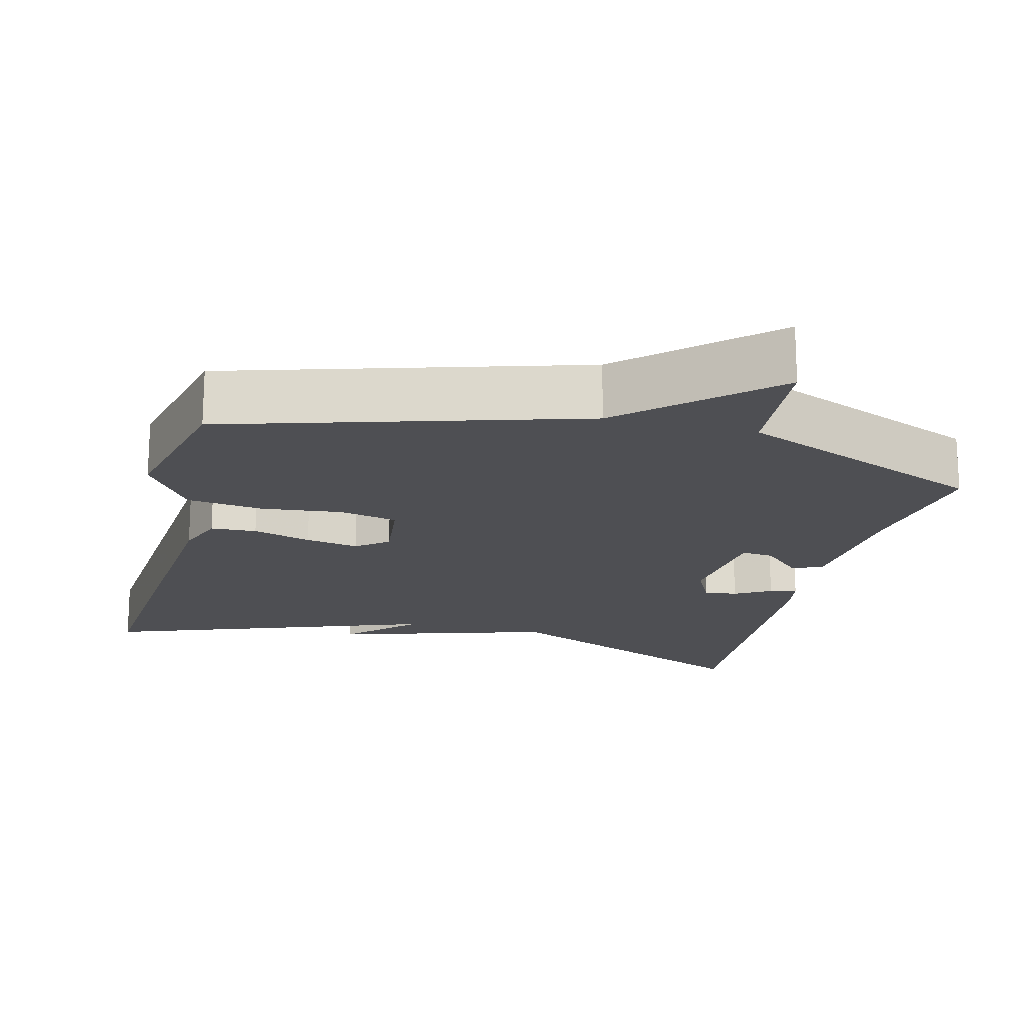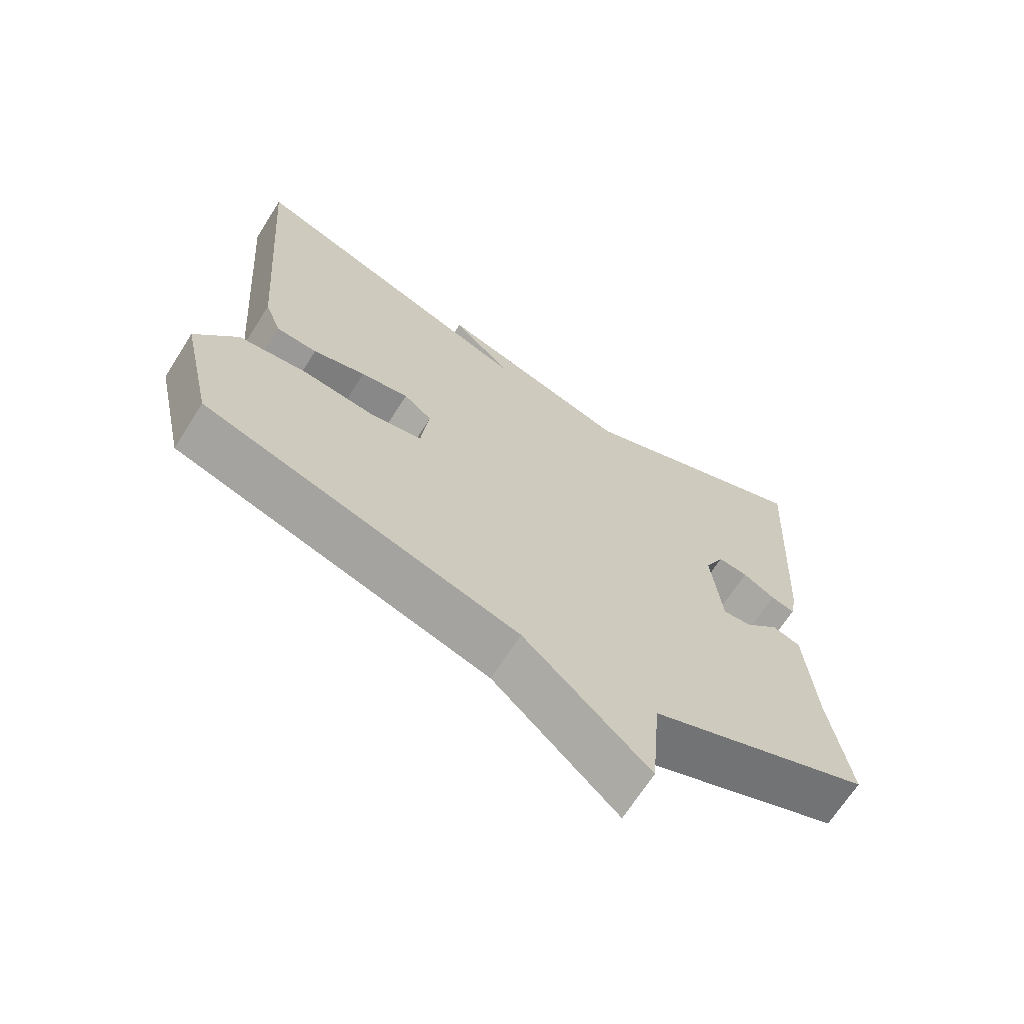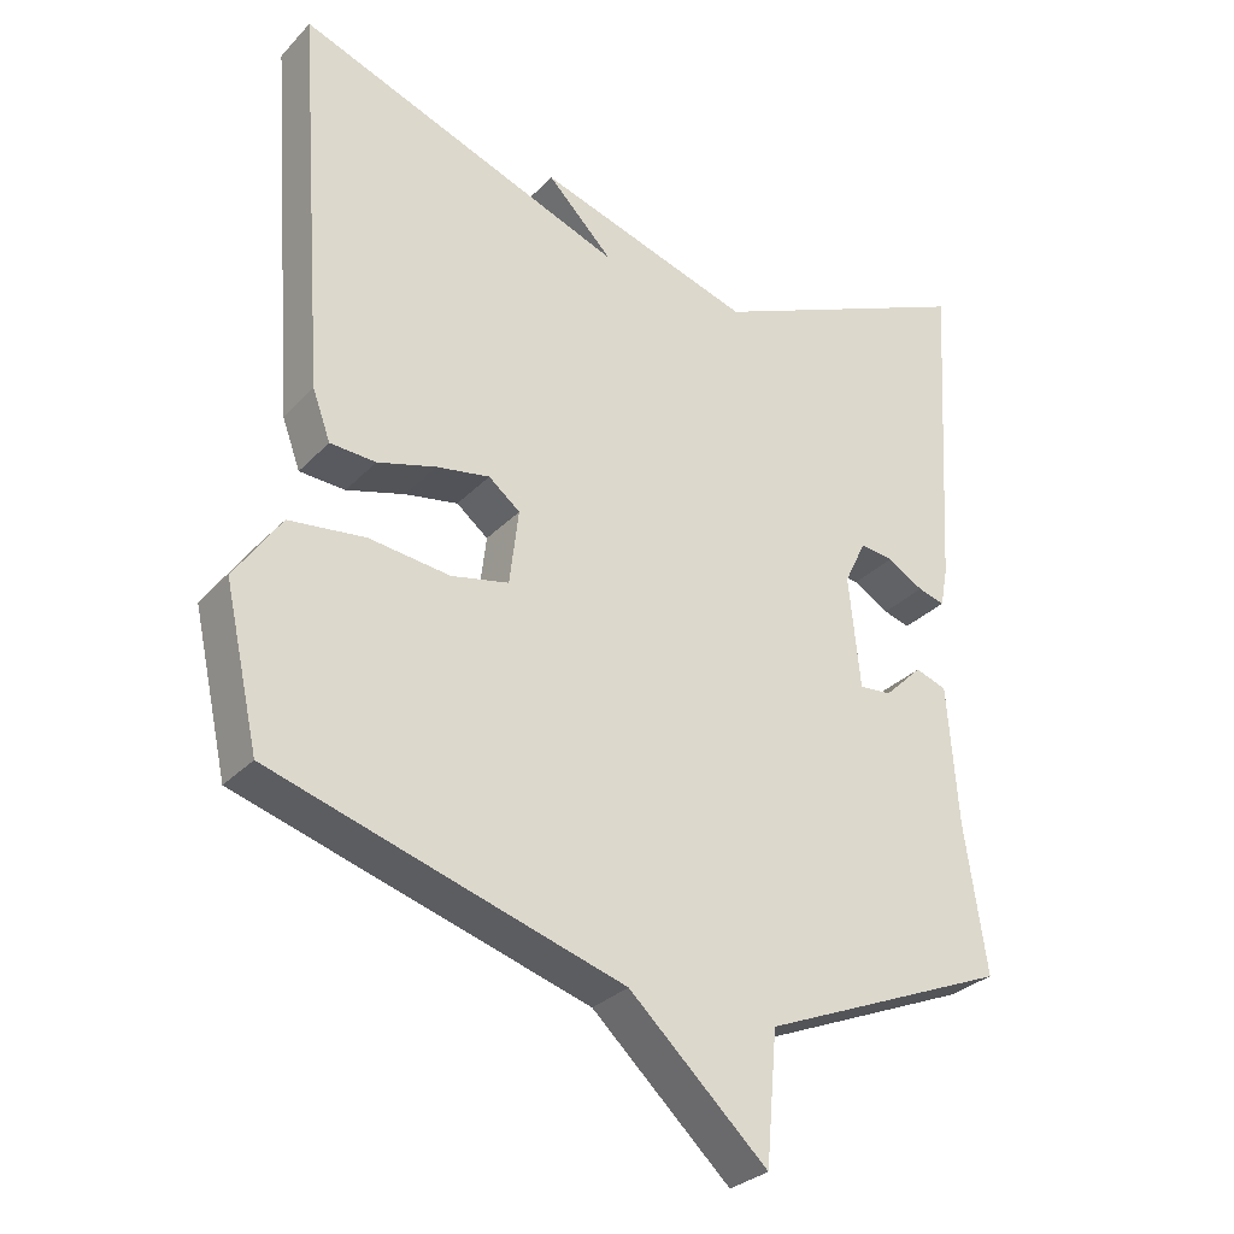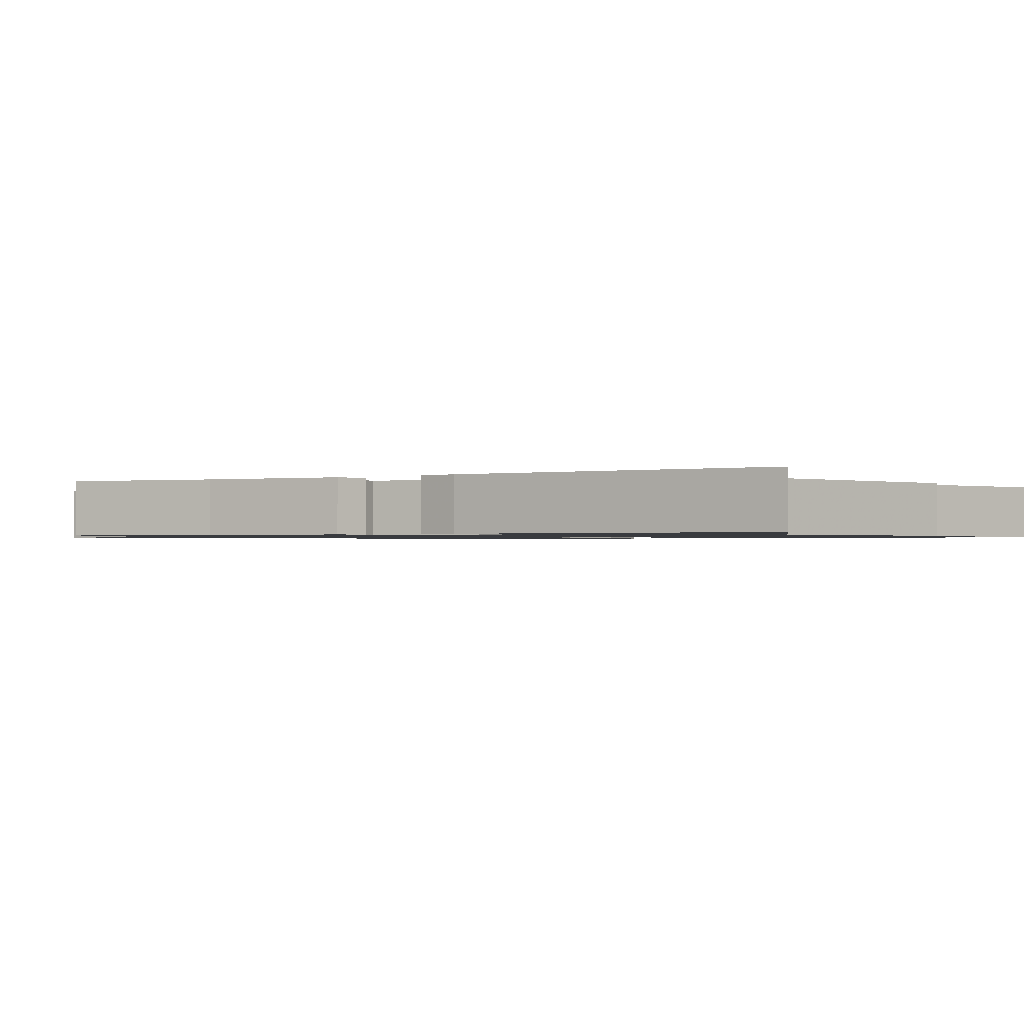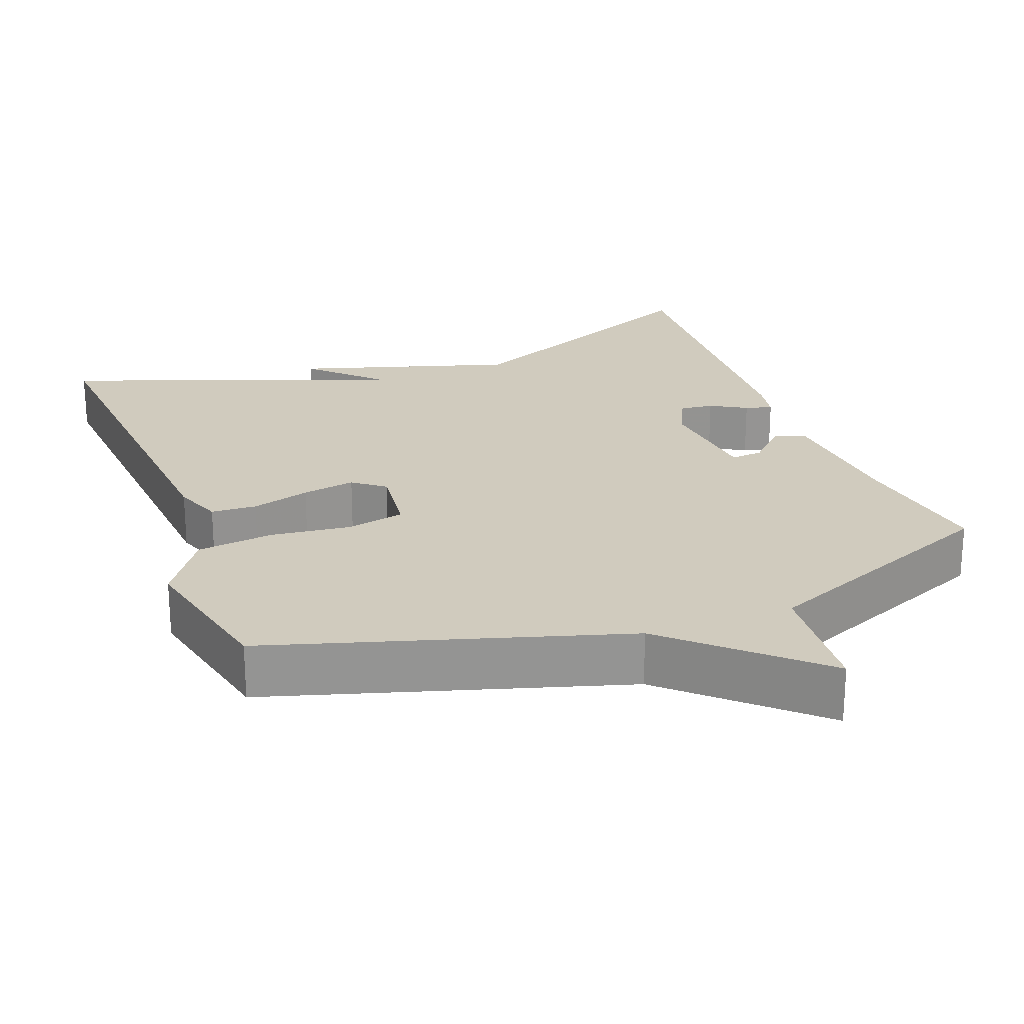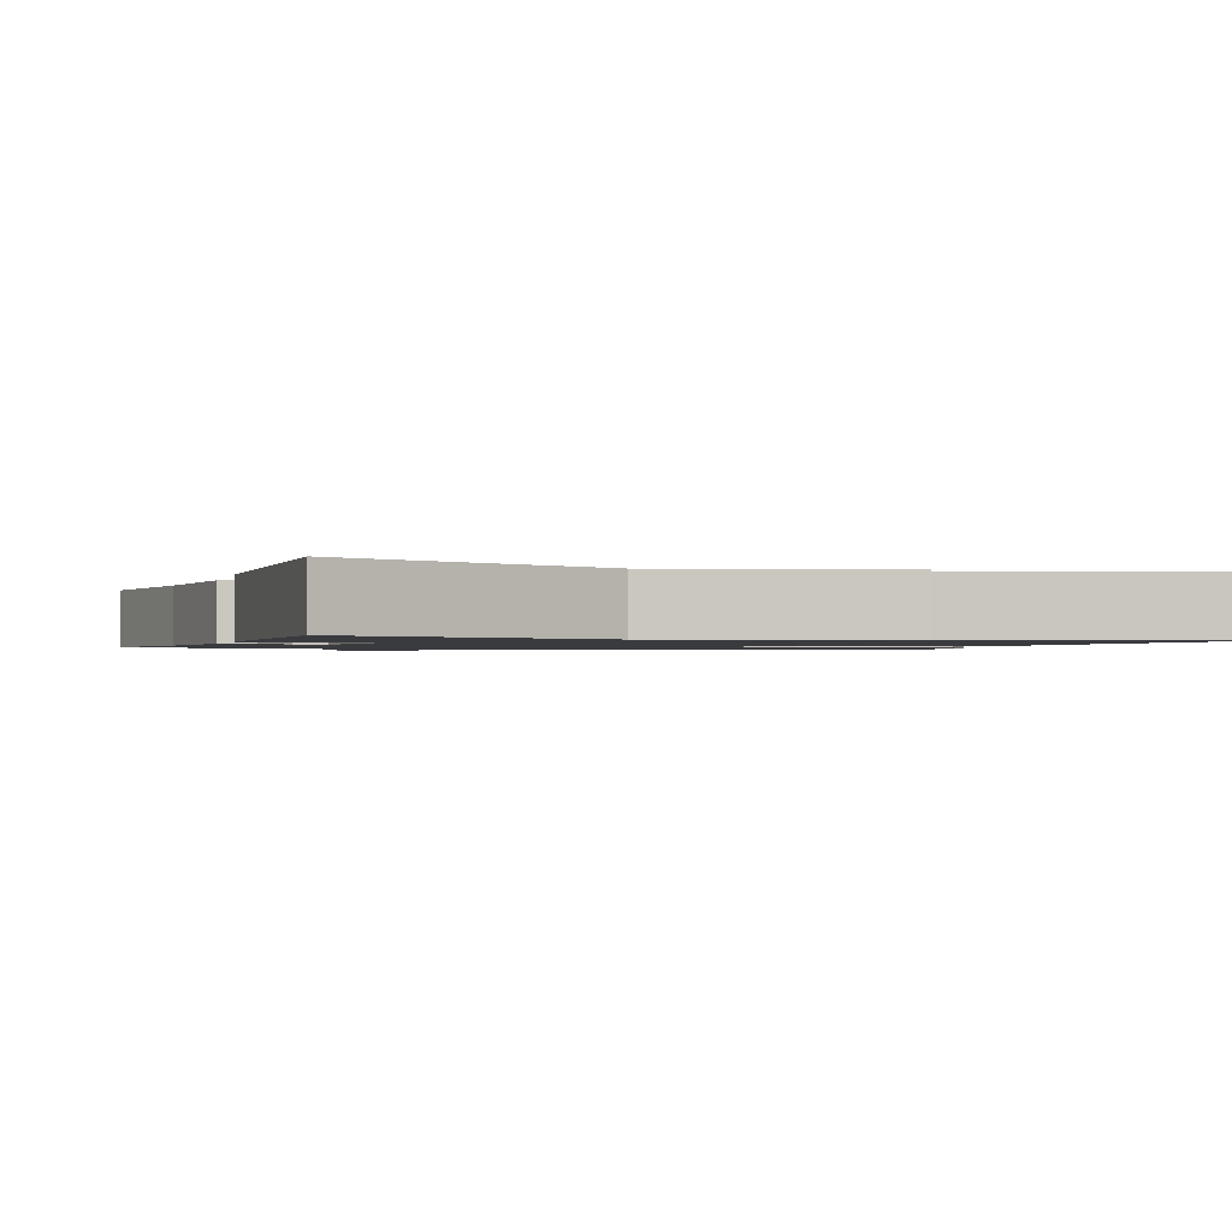
<metadata>
{"format":"obj","ext":"obj","renderer":"f3d","projection":"perspective","resolution":1024,"background":"white","views":[{"elev":-18.1,"azim":165.8,"up":"+Y"},{"elev":-67.9,"azim":147.6,"up":"+Z"},{"elev":-30.2,"azim":145.3,"up":"+Z"},{"elev":-1.0,"azim":-59.2,"up":"+Y"},{"elev":23.3,"azim":159.3,"up":"+Y"},{"elev":-1.3,"azim":-19.5,"up":"+Y"}]}
</metadata>
<code>
v 0.5 0.07 -0.5
v 0.032 0.07 -0.64
v -0.153 0.07 -0.811
v -0.168 0.07 -0.64
v -0.5 0.07 -0.5
v -0.471 0.07 -0.304
v -0.457 0.07 -0.118
v -0.415 0.07 -0.104
v -0.364 0.07 -0.154
v -0.321 0.07 -0.158
v -0.306 0.07 -0.008
v -0.335 0.07 0.052
v -0.38 0.07 0.047
v -0.428 0.07 0.019
v -0.464 0.07 0.009
v -0.474 0.07 0.061
v -0.5 0.07 0.5
v -0.14 0.07 0.339
v 0.148 0.07 0.427
v 0.06 0.07 0.339
v 0.5 0.07 0.5
v 0.461 0.07 -0.02
v 0.437 0.07 -0.085
v 0.376 0.07 -0.088
v 0.298 0.07 -0.065
v 0.227 0.07 -0.052
v 0.185 0.07 -0.085
v 0.197 0.07 -0.185
v 0.274 0.07 -0.202
v 0.382 0.07 -0.19
v 0.484 0.07 -0.203
v 0.546 0.07 -0.294
v 0.5 0 -0.5
v 0.032 0 -0.64
v -0.153 0 -0.811
v -0.168 0 -0.64
v -0.5 0 -0.5
v -0.471 0 -0.304
v -0.457 0 -0.118
v -0.415 0 -0.104
v -0.364 0 -0.154
v -0.321 0 -0.158
v -0.306 0 -0.008
v -0.335 0 0.052
v -0.38 0 0.047
v -0.428 0 0.019
v -0.464 0 0.009
v -0.474 0 0.061
v -0.5 0 0.5
v -0.14 0 0.339
v 0.148 0 0.427
v 0.06 0 0.339
v 0.5 0 0.5
v 0.461 0 -0.02
v 0.437 0 -0.085
v 0.376 0 -0.088
v 0.298 0 -0.065
v 0.227 0 -0.052
v 0.185 0 -0.085
v 0.197 0 -0.185
v 0.274 0 -0.202
v 0.382 0 -0.19
v 0.484 0 -0.203
v 0.546 0 -0.294
f 32 1 2
f 31 32 2
f 30 31 2
f 29 30 2
f 2 3 4
f 29 2 4
f 28 29 4
f 4 5 6
f 28 4 6
f 27 28 6
f 26 27 6
f 23 24 25
f 22 23 25
f 21 22 25
f 20 21 25
f 20 25 26
f 18 19 20
f 18 20 26
f 16 17 18
f 15 16 18
f 14 15 18
f 13 14 18
f 12 13 18
f 11 12 18 26
f 10 11 26
f 6 7 8 9
f 6 9 10
f 6 10 26
f 34 33 64
f 34 64 63
f 34 63 62
f 34 62 61
f 36 35 34
f 36 34 61
f 36 61 60
f 38 37 36
f 38 36 60
f 38 60 59
f 38 59 58
f 57 56 55
f 57 55 54
f 57 54 53
f 57 53 52
f 58 57 52
f 52 51 50
f 58 52 50
f 50 49 48
f 50 48 47
f 50 47 46
f 50 46 45
f 50 45 44
f 58 50 44 43
f 58 43 42
f 41 40 39 38
f 42 41 38
f 58 42 38
f 1 33 34 2
f 2 34 35 3
f 3 35 36 4
f 4 36 37 5
f 5 37 38 6
f 6 38 39 7
f 7 39 40 8
f 8 40 41 9
f 9 41 42 10
f 10 42 43 11
f 11 43 44 12
f 12 44 45 13
f 13 45 46 14
f 14 46 47 15
f 15 47 48 16
f 16 48 49 17
f 17 49 50 18
f 18 50 51 19
f 19 51 52 20
f 20 52 53 21
f 21 53 54 22
f 22 54 55 23
f 23 55 56 24
f 24 56 57 25
f 25 57 58 26
f 26 58 59 27
f 27 59 60 28
f 28 60 61 29
f 29 61 62 30
f 30 62 63 31
f 31 63 64 32
f 32 64 33 1

</code>
